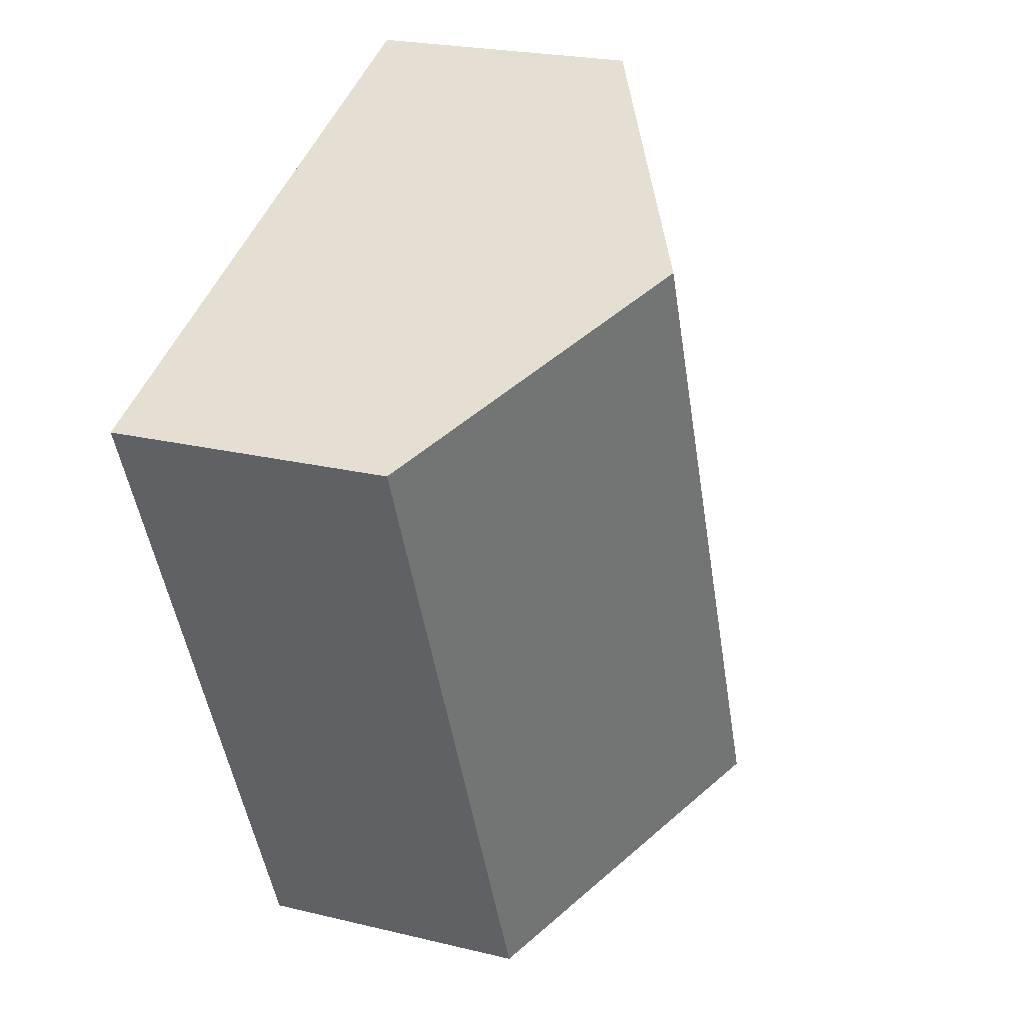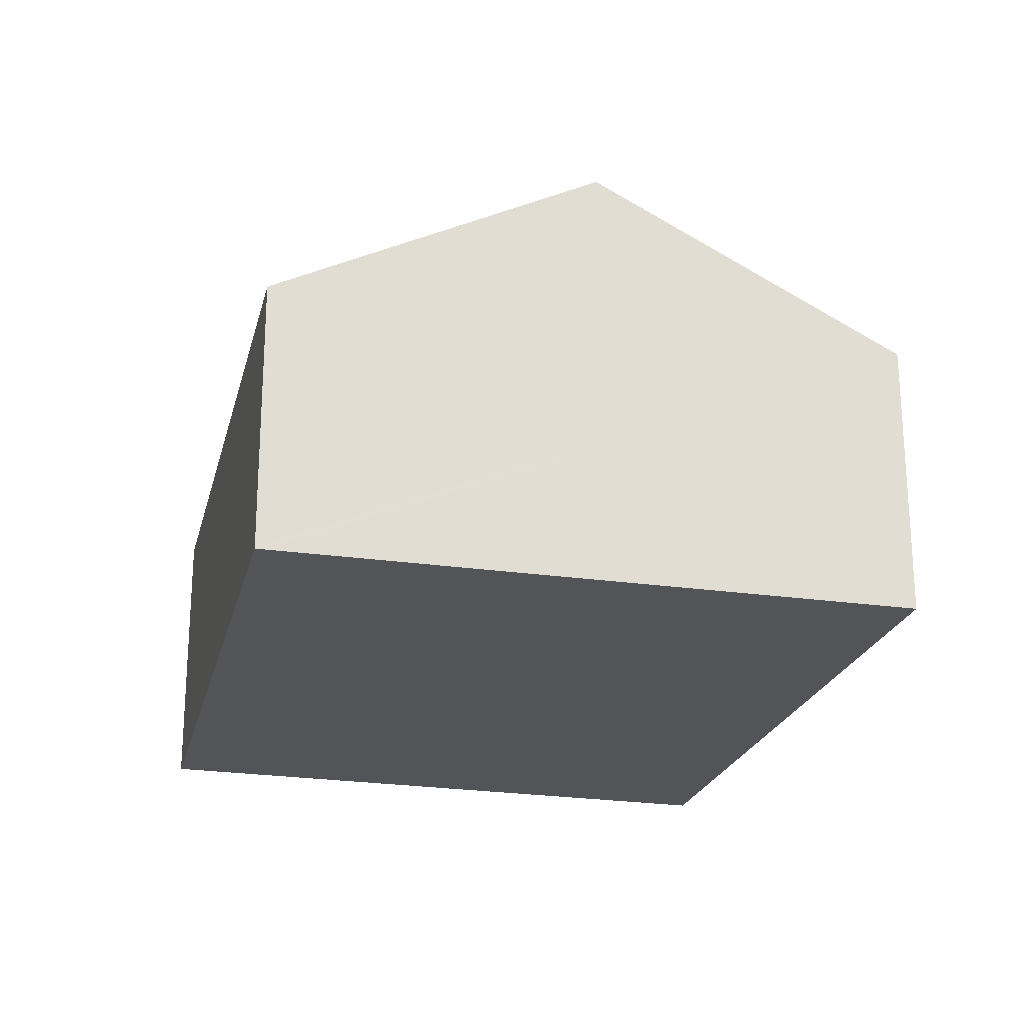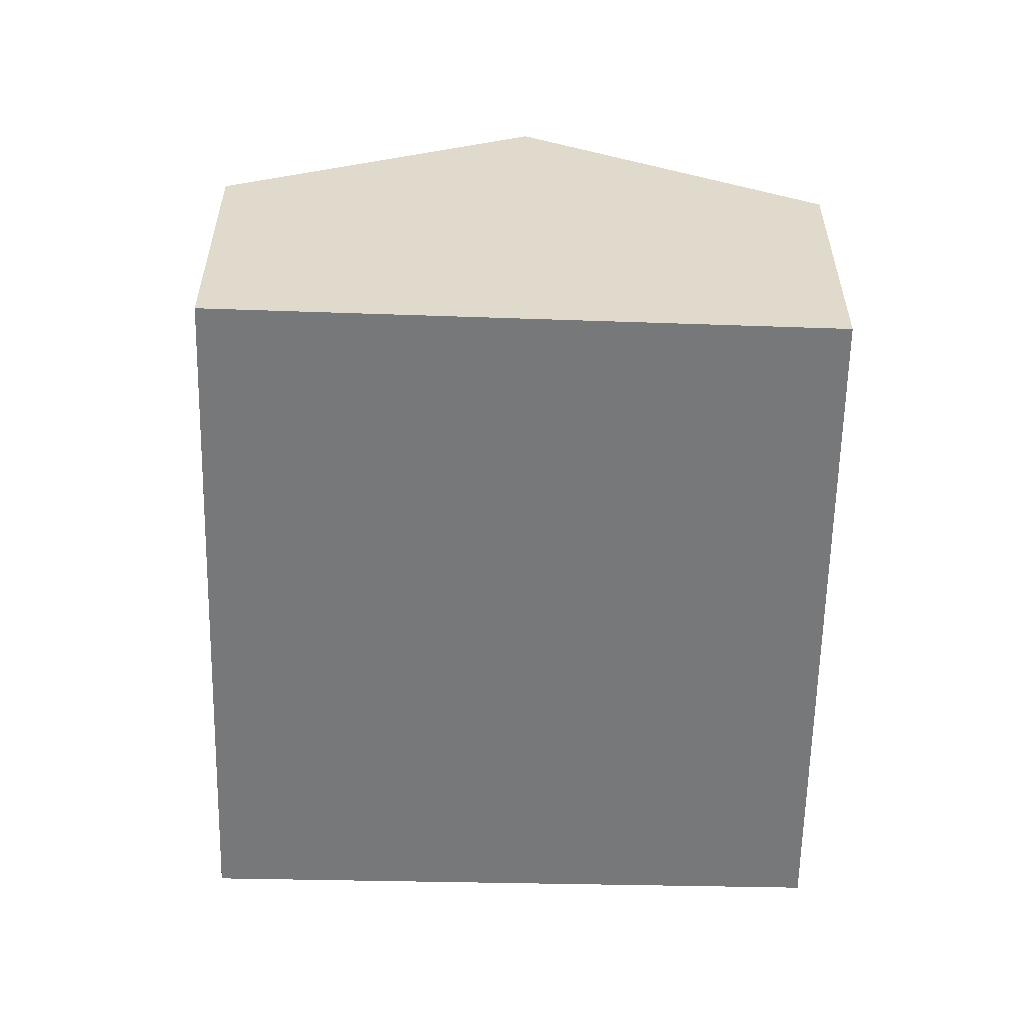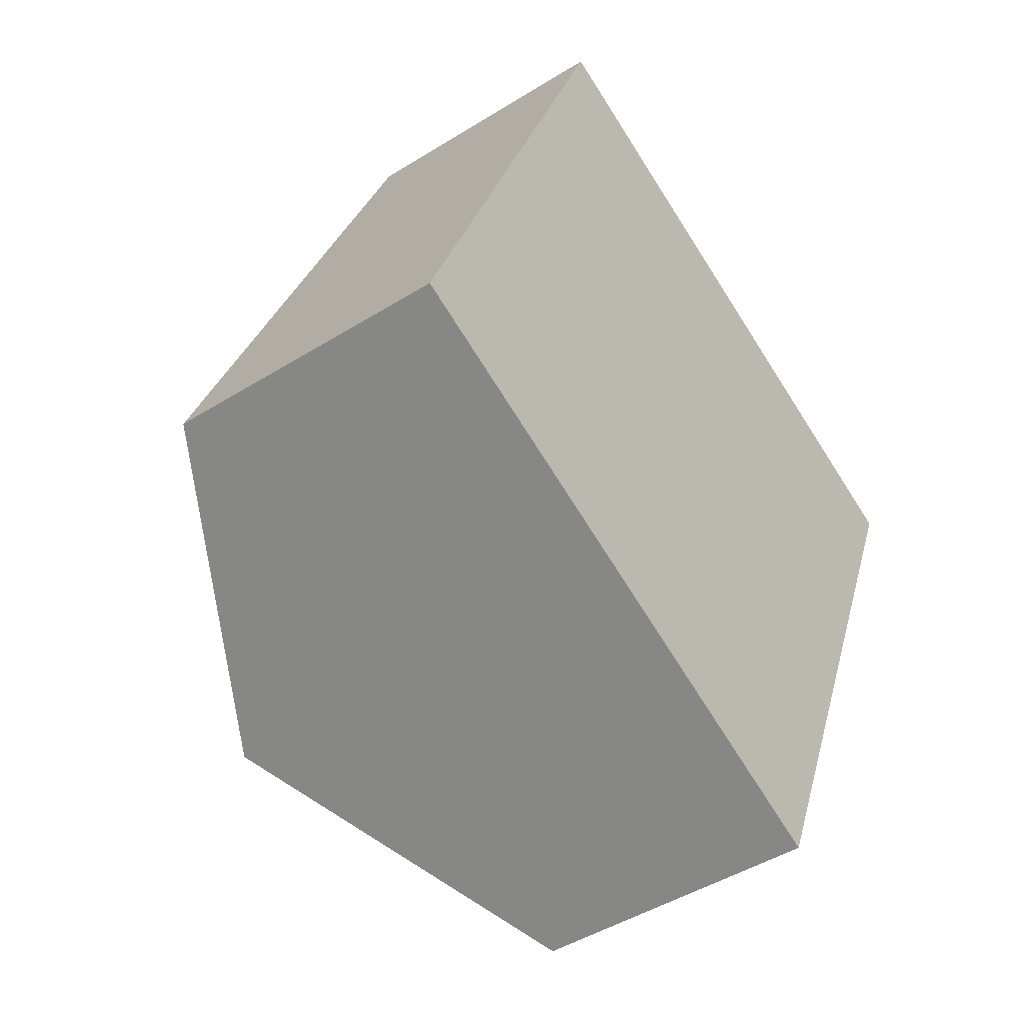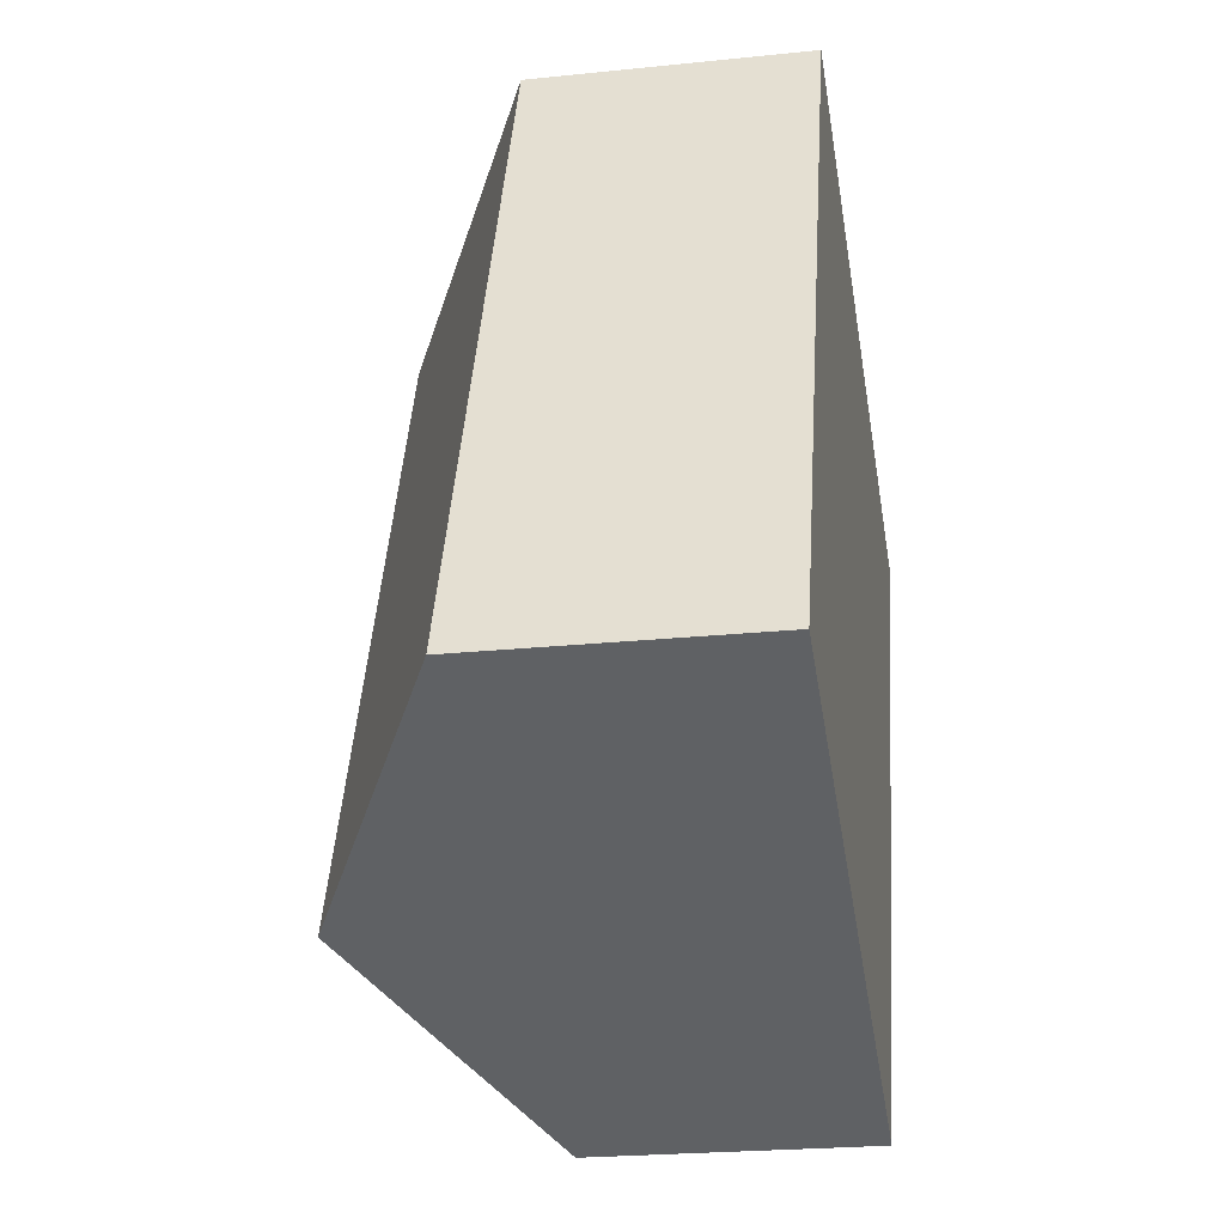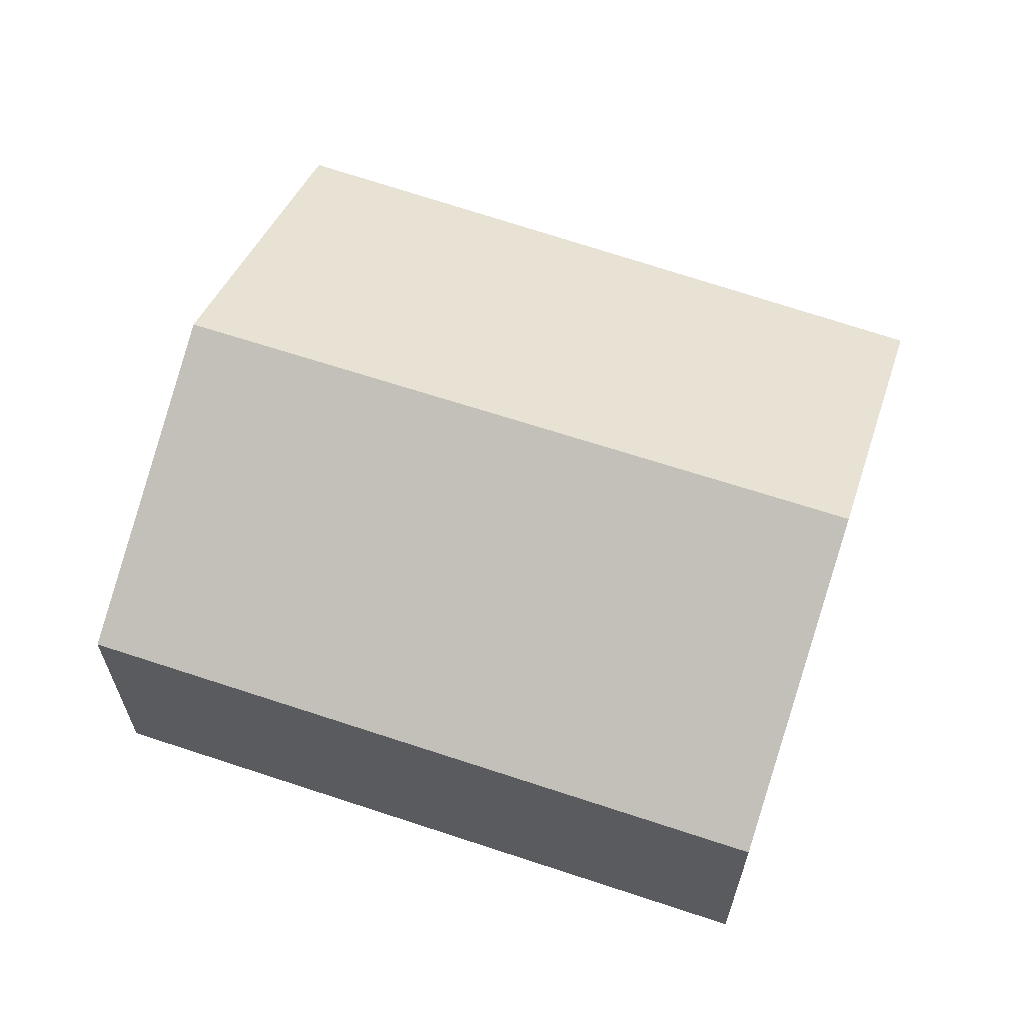
<metadata>
{"format":"obj","ext":"obj","renderer":"f3d","projection":"perspective","resolution":1024,"background":"white","views":[{"elev":23.0,"azim":112.5,"up":"+Z"},{"elev":-23.2,"azim":8.1,"up":"+Y"},{"elev":-57.4,"azim":-159.3,"up":"+Y"},{"elev":-46.2,"azim":-54.5,"up":"+Z"},{"elev":-23.2,"azim":-80.0,"up":"+Z"},{"elev":64.7,"azim":131.1,"up":"+Y"}]}
</metadata>
<code>
v  3.132 4.753 -1.313
v  9.331 3.027 4.586
v  6.322 3.027 -2.65
v  6.122 4.753 5.878
v  2.821 2.977 7.207
v  2.252 2.977 5.84
v  2.785 2.957 7.221
v  0 3.058 1.872e-16
v  2.785 -4.422e-16 7.221
v  2.821 -4.413e-16 7.207
v  6.122 -3.599e-16 5.878
v  9.331 -2.808e-16 4.586
v  6.322 1.623e-16 -2.65
v  3.132 8.04e-17 -1.313
v  0 0 0
v  2.252 -3.576e-16 5.84
g defaultobject
f 1 2 3
f 2 1 4
f 5 6 7
f 6 5 8
f 8 5 4
f 8 4 1
f 9 5 7
f 5 9 4
f 4 9 2
f 2 9 10
f 2 10 11
f 2 11 12
f 12 3 2
f 3 12 13
f 13 1 3
f 1 13 8
f 8 13 14
f 8 14 15
f 15 6 8
f 6 15 16
f 6 16 7
f 7 16 9
f 11 13 12
f 13 11 14
f 14 11 10
f 14 10 15
f 15 10 16
f 16 10 9

</code>
